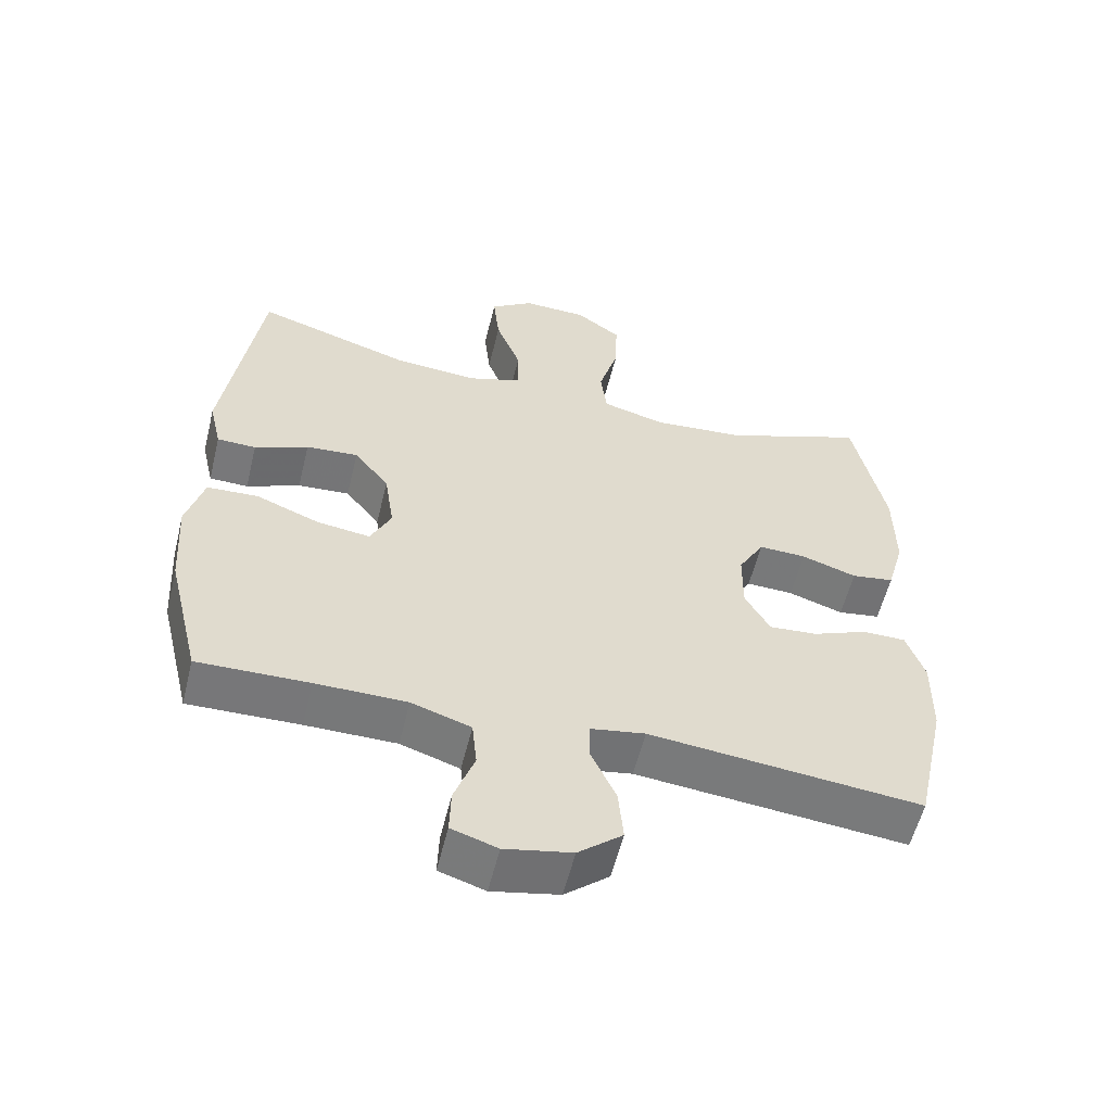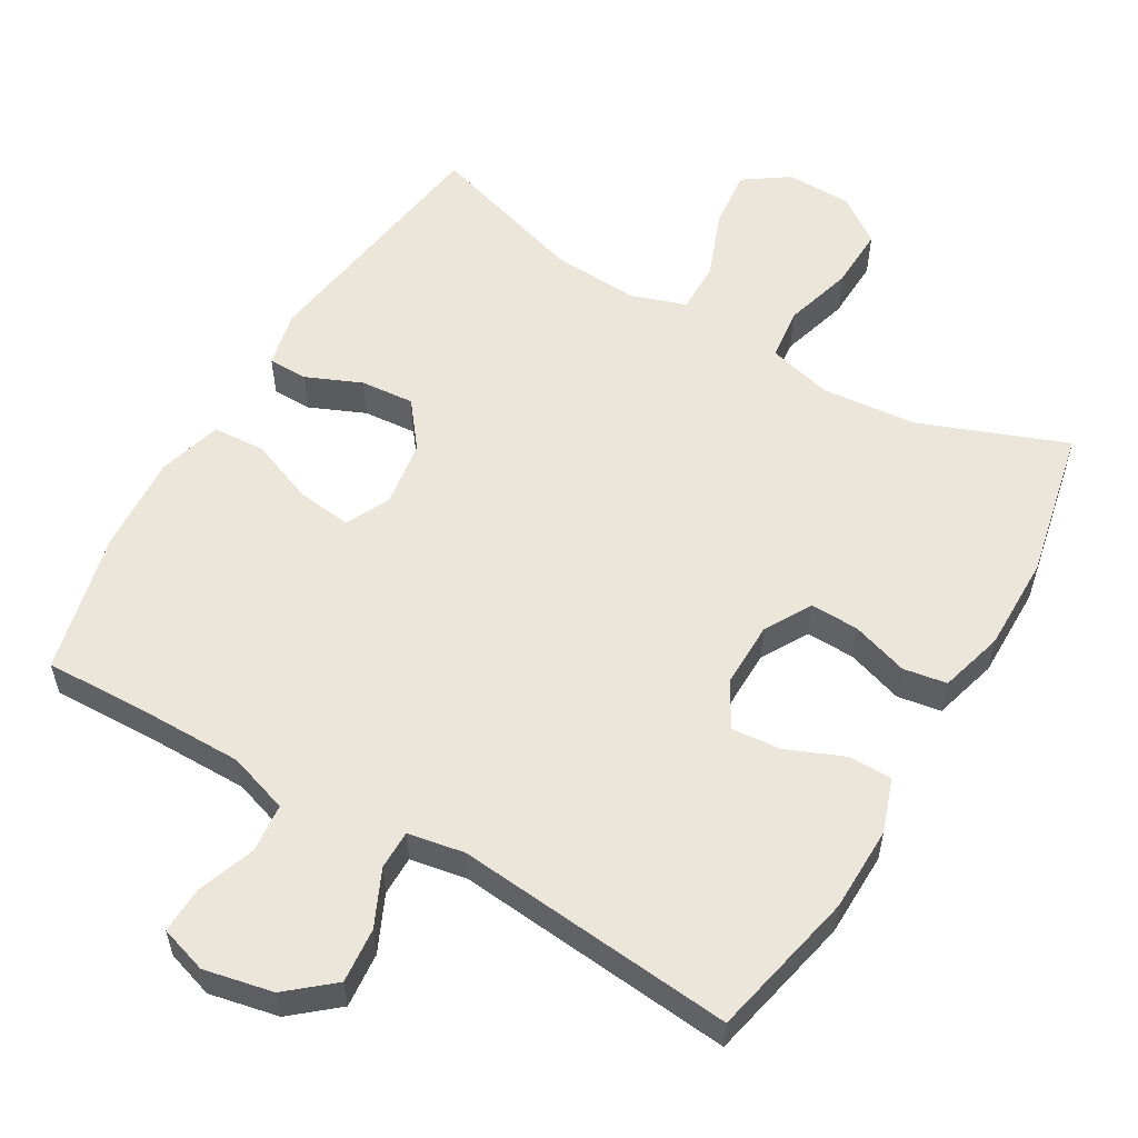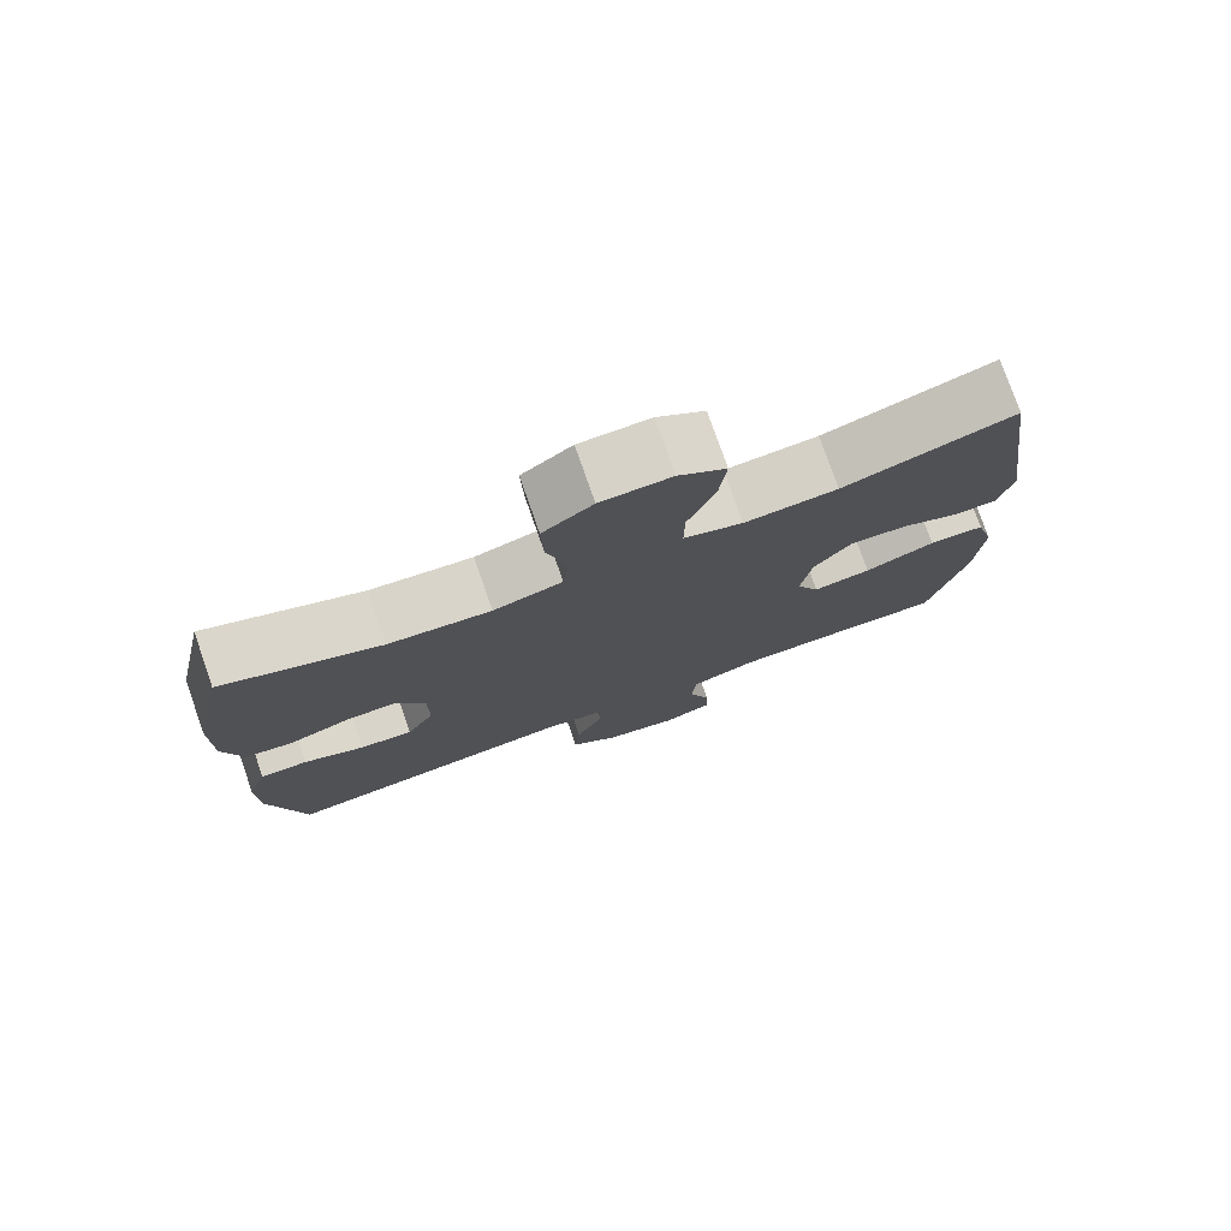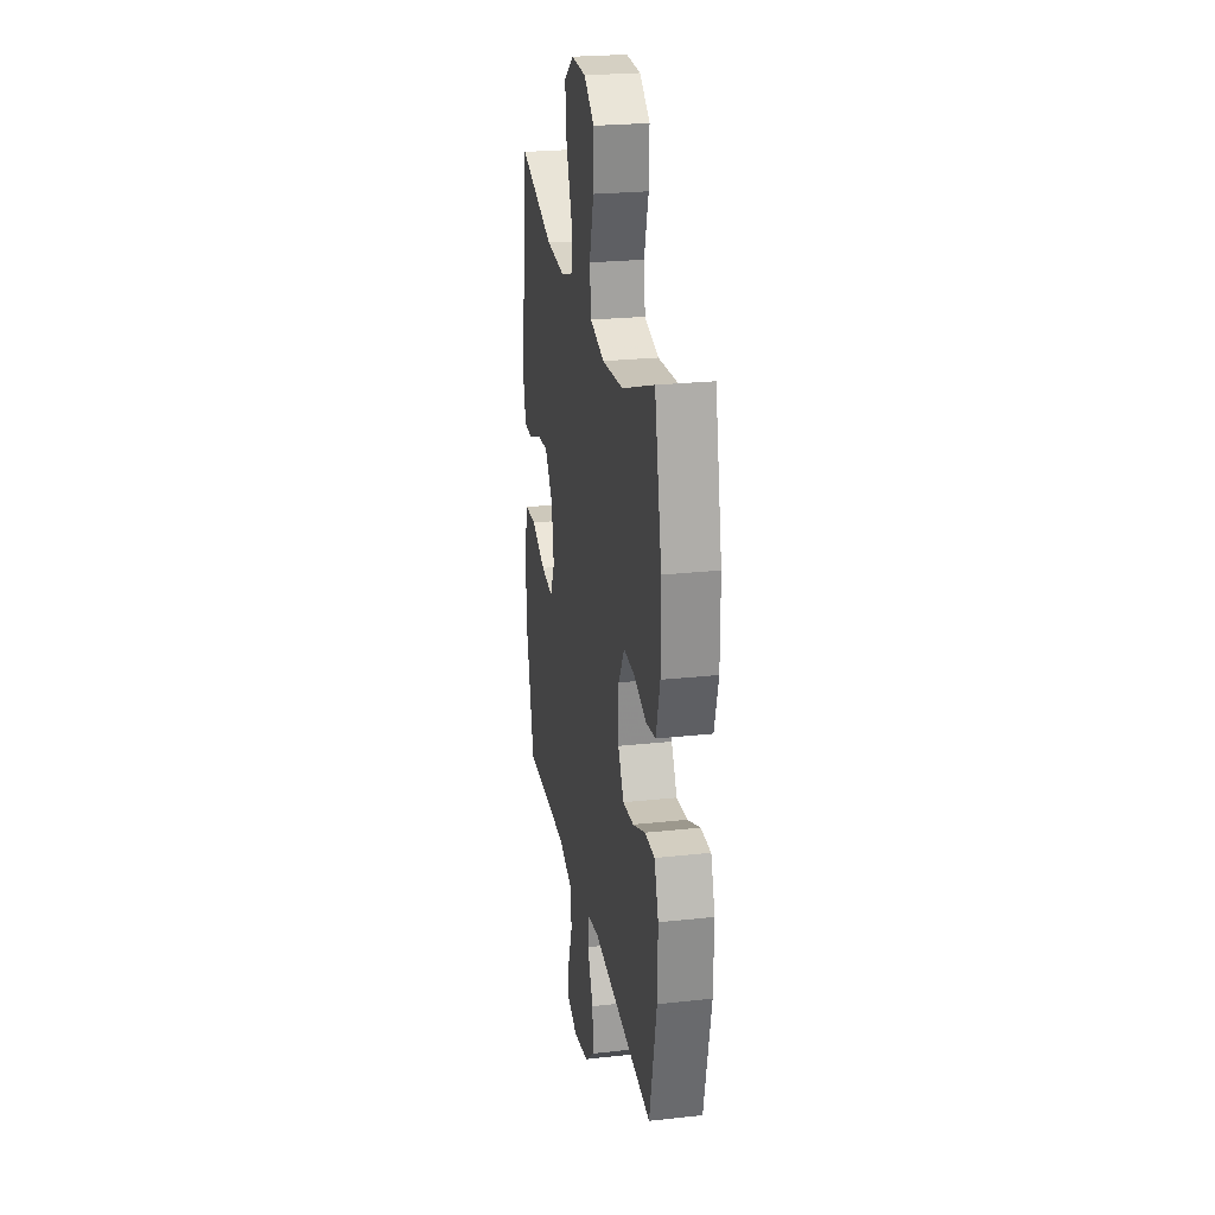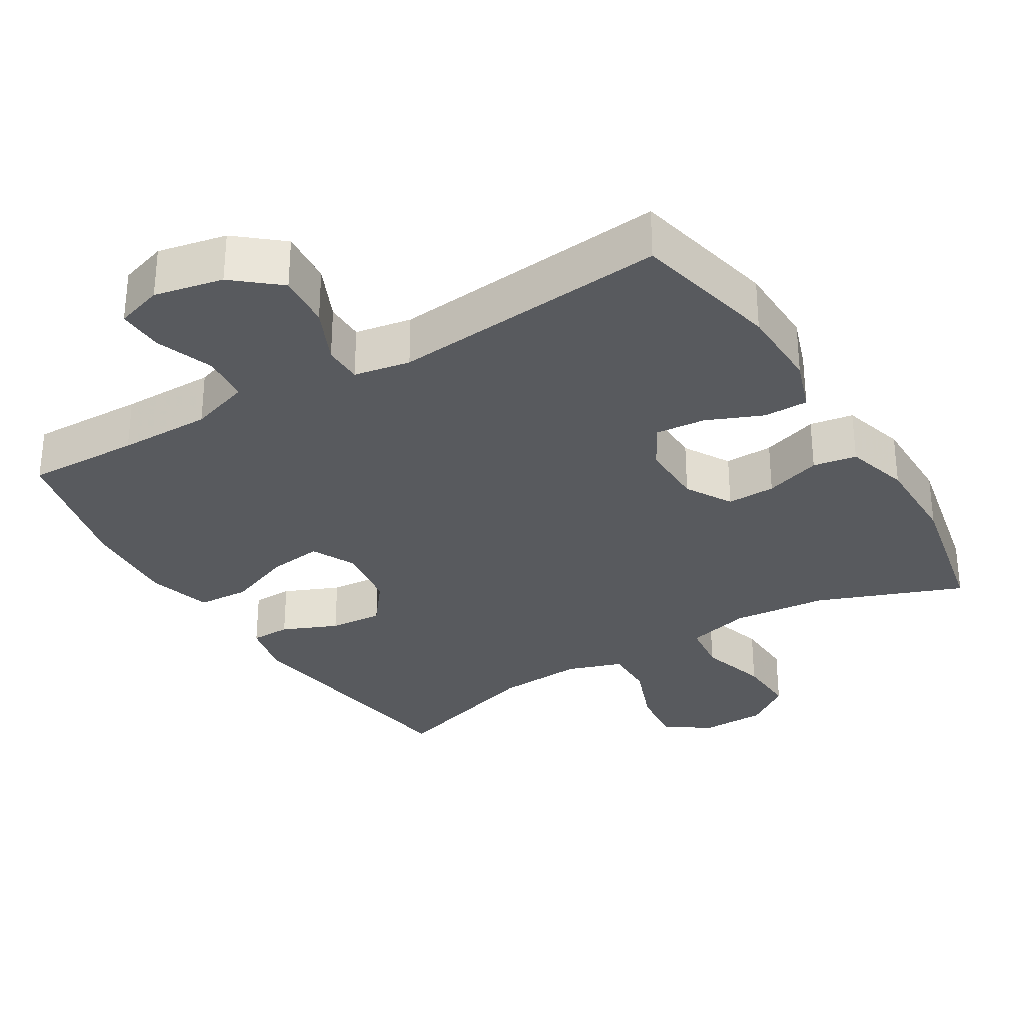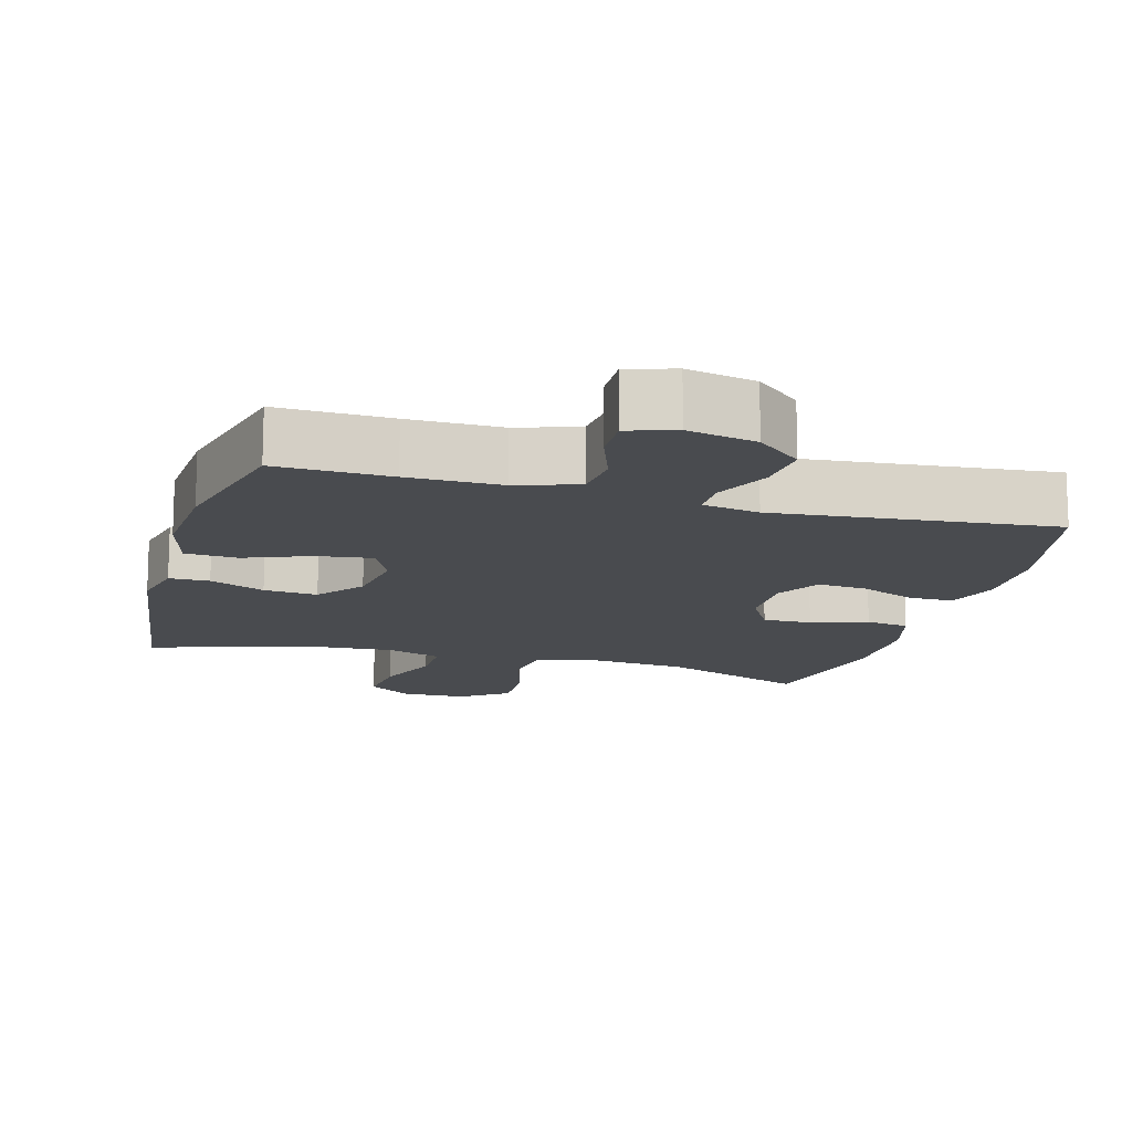
<metadata>
{"format":"obj","ext":"obj","renderer":"f3d","projection":"perspective","resolution":1024,"background":"white","views":[{"elev":-57.4,"azim":166.2,"up":"+Z"},{"elev":56.1,"azim":-149.7,"up":"+Y"},{"elev":77.3,"azim":-19.3,"up":"+Z"},{"elev":25.0,"azim":-100.0,"up":"+Z"},{"elev":-30.9,"azim":-148.6,"up":"+Y"},{"elev":-14.1,"azim":164.3,"up":"+Y"}]}
</metadata>
<code>
v 0.5 0.07 0.5
v 0.551 0.07 0.142
v 0.533 0.07 0.064
v 0.477 0.07 0.063
v 0.4 0.07 0.096
v 0.325 0.07 0.102
v 0.275 0.07 0.038
v 0.261 0.07 -0.055
v 0.291 0.07 -0.117
v 0.367 0.07 -0.107
v 0.459 0.07 -0.071
v 0.532 0.07 -0.075
v 0.557 0.07 -0.165
v 0.548 0.07 -0.302
v 0.5 0.07 -0.5
v 0.341 0.07 -0.496
v 0.211 0.07 -0.496
v 0.126 0.07 -0.524
v 0.119 0.07 -0.592
v 0.148 0.07 -0.673
v 0.15 0.07 -0.738
v 0.084 0.07 -0.759
v -0.012 0.07 -0.739
v -0.075 0.07 -0.686
v -0.068 0.07 -0.609
v -0.032 0.07 -0.531
v -0.032 0.07 -0.476
v -0.111 0.07 -0.462
v -0.5 0.07 -0.5
v -0.545 0.07 -0.293
v -0.547 0.07 -0.174
v -0.521 0.07 -0.099
v -0.459 0.07 -0.099
v -0.38 0.07 -0.132
v -0.311 0.07 -0.138
v -0.275 0.07 -0.075
v -0.276 0.07 0.017
v -0.313 0.07 0.082
v -0.381 0.07 0.08
v -0.46 0.07 0.054
v -0.521 0.07 0.064
v -0.546 0.07 0.154
v -0.545 0.07 0.287
v -0.5 0.07 0.5
v -0.296 0.07 0.422
v -0.163 0.07 0.41
v -0.073 0.07 0.434
v -0.064 0.07 0.507
v -0.092 0.07 0.604
v -0.095 0.07 0.691
v -0.03 0.07 0.738
v 0.062 0.07 0.74
v 0.124 0.07 0.697
v 0.115 0.07 0.614
v 0.079 0.07 0.52
v 0.078 0.07 0.448
v 0.155 0.07 0.422
v 0.277 0.07 0.43
v 0.5 0 0.5
v 0.551 0 0.142
v 0.533 0 0.064
v 0.477 0 0.063
v 0.4 0 0.096
v 0.325 0 0.102
v 0.275 0 0.038
v 0.261 0 -0.055
v 0.291 0 -0.117
v 0.367 0 -0.107
v 0.459 0 -0.071
v 0.532 0 -0.075
v 0.557 0 -0.165
v 0.548 0 -0.302
v 0.5 0 -0.5
v 0.341 0 -0.496
v 0.211 0 -0.496
v 0.126 0 -0.524
v 0.119 0 -0.592
v 0.148 0 -0.673
v 0.15 0 -0.738
v 0.084 0 -0.759
v -0.012 0 -0.739
v -0.075 0 -0.686
v -0.068 0 -0.609
v -0.032 0 -0.531
v -0.032 0 -0.476
v -0.111 0 -0.462
v -0.5 0 -0.5
v -0.545 0 -0.293
v -0.547 0 -0.174
v -0.521 0 -0.099
v -0.459 0 -0.099
v -0.38 0 -0.132
v -0.311 0 -0.138
v -0.275 0 -0.075
v -0.276 0 0.017
v -0.313 0 0.082
v -0.381 0 0.08
v -0.46 0 0.054
v -0.521 0 0.064
v -0.546 0 0.154
v -0.545 0 0.287
v -0.5 0 0.5
v -0.296 0 0.422
v -0.163 0 0.41
v -0.073 0 0.434
v -0.064 0 0.507
v -0.092 0 0.604
v -0.095 0 0.691
v -0.03 0 0.738
v 0.062 0 0.74
v 0.124 0 0.697
v 0.115 0 0.614
v 0.079 0 0.52
v 0.078 0 0.448
v 0.155 0 0.422
v 0.277 0 0.43
f 52 53 54 55
f 52 55 56
f 51 52 56
f 48 49 50 51
f 47 48 51 56
f 46 47 56 57
f 42 43 44 45
f 42 45 46
f 39 40 41 42
f 38 39 42 46
f 37 38 46 57
f 31 32 33 34
f 31 34 35
f 28 29 30 31
f 27 28 31 35
f 23 24 25 26
f 23 26 27
f 22 23 27
f 19 20 21 22
f 18 19 22 27
f 17 18 27 35
f 13 14 15 16
f 10 11 12 13
f 9 10 13 16
f 8 9 16 17
f 2 3 4 5
f 58 1 2 5
f 58 5 6
f 36 37 57 58
f 36 58 6 7
f 8 17 35 36
f 7 8 36
f 113 112 111 110
f 114 113 110
f 114 110 109
f 109 108 107 106
f 114 109 106 105
f 115 114 105 104
f 103 102 101 100
f 104 103 100
f 100 99 98 97
f 104 100 97 96
f 115 104 96 95
f 92 91 90 89
f 93 92 89
f 89 88 87 86
f 93 89 86 85
f 84 83 82 81
f 85 84 81
f 85 81 80
f 80 79 78 77
f 85 80 77 76
f 93 85 76 75
f 74 73 72 71
f 71 70 69 68
f 74 71 68 67
f 75 74 67 66
f 63 62 61 60
f 63 60 59 116
f 64 63 116
f 116 115 95 94
f 65 64 116 94
f 94 93 75 66
f 94 66 65
f 1 59 60 2
f 2 60 61 3
f 3 61 62 4
f 4 62 63 5
f 5 63 64 6
f 6 64 65 7
f 7 65 66 8
f 8 66 67 9
f 9 67 68 10
f 10 68 69 11
f 11 69 70 12
f 12 70 71 13
f 13 71 72 14
f 14 72 73 15
f 15 73 74 16
f 16 74 75 17
f 17 75 76 18
f 18 76 77 19
f 19 77 78 20
f 20 78 79 21
f 21 79 80 22
f 22 80 81 23
f 23 81 82 24
f 24 82 83 25
f 25 83 84 26
f 26 84 85 27
f 27 85 86 28
f 28 86 87 29
f 29 87 88 30
f 30 88 89 31
f 31 89 90 32
f 32 90 91 33
f 33 91 92 34
f 34 92 93 35
f 35 93 94 36
f 36 94 95 37
f 37 95 96 38
f 38 96 97 39
f 39 97 98 40
f 40 98 99 41
f 41 99 100 42
f 42 100 101 43
f 43 101 102 44
f 44 102 103 45
f 45 103 104 46
f 46 104 105 47
f 47 105 106 48
f 48 106 107 49
f 49 107 108 50
f 50 108 109 51
f 51 109 110 52
f 52 110 111 53
f 53 111 112 54
f 54 112 113 55
f 55 113 114 56
f 56 114 115 57
f 57 115 116 58
f 58 116 59 1

</code>
